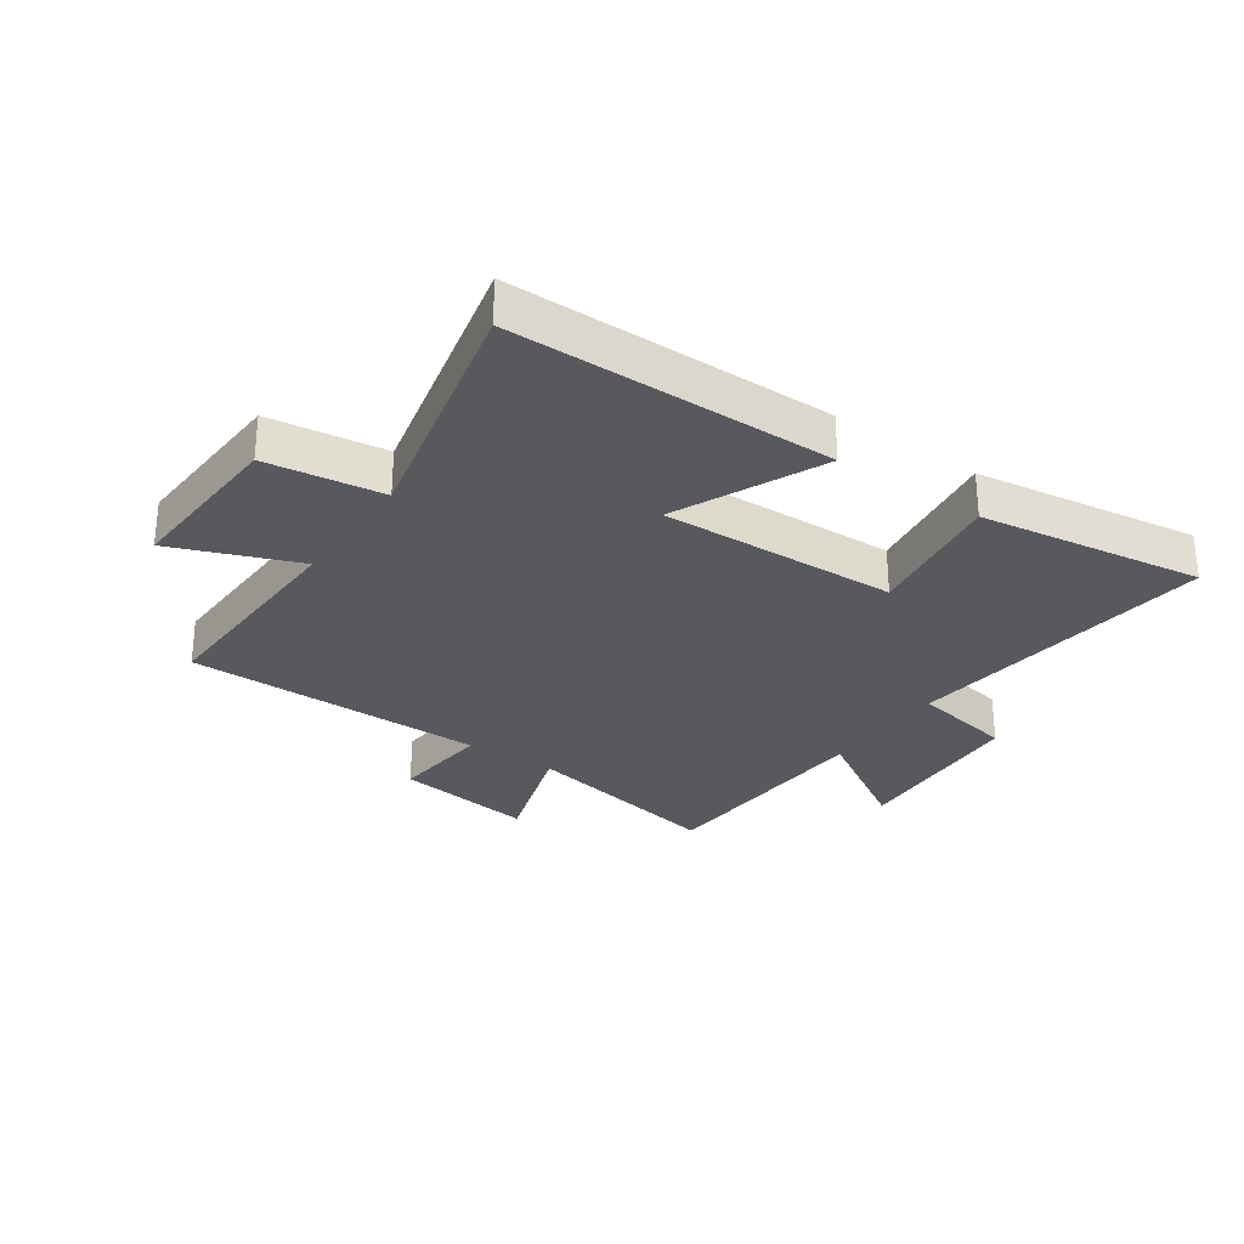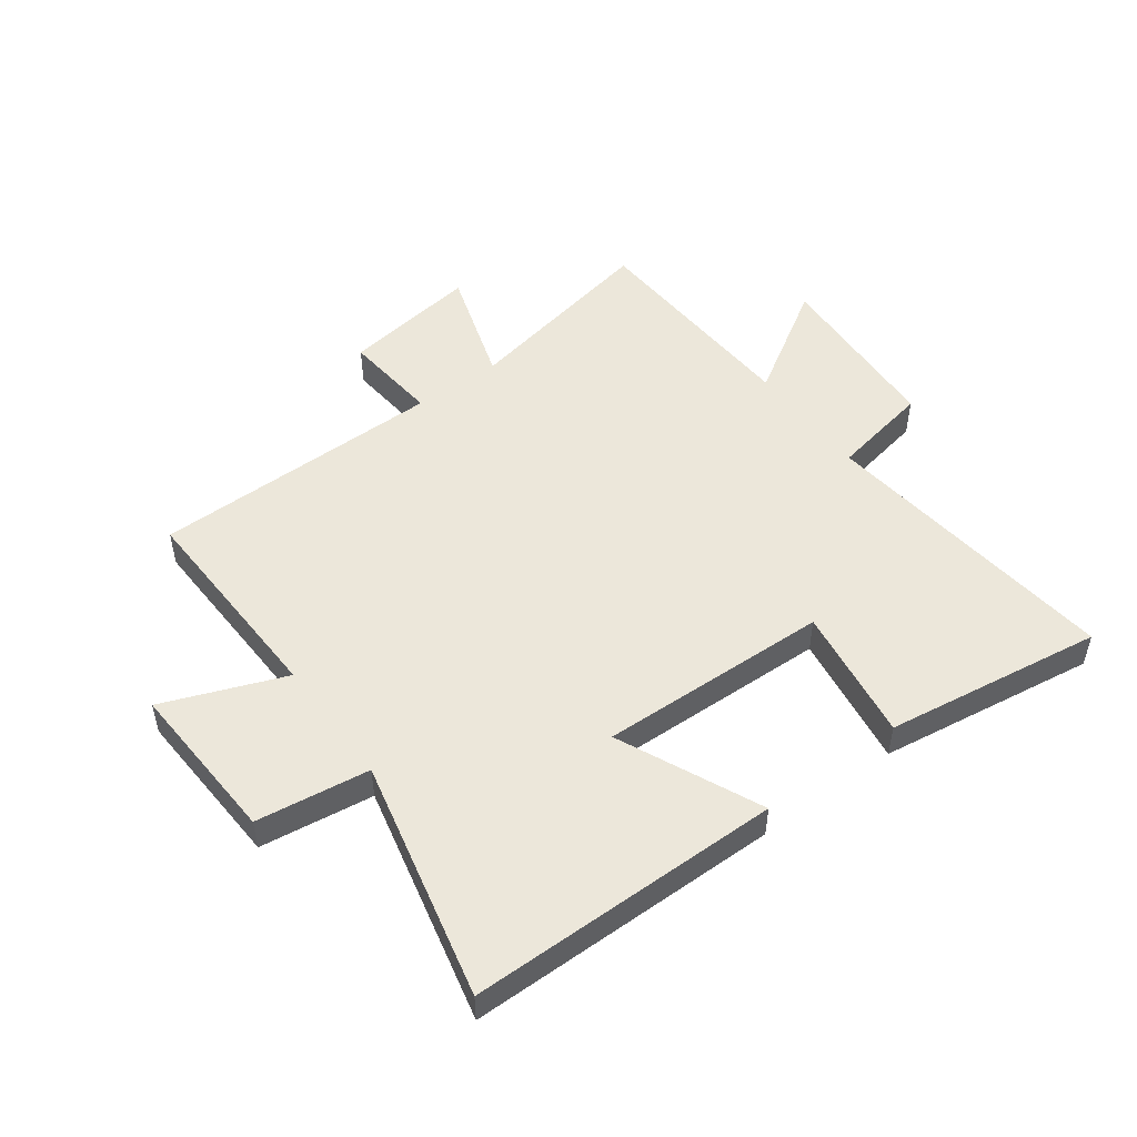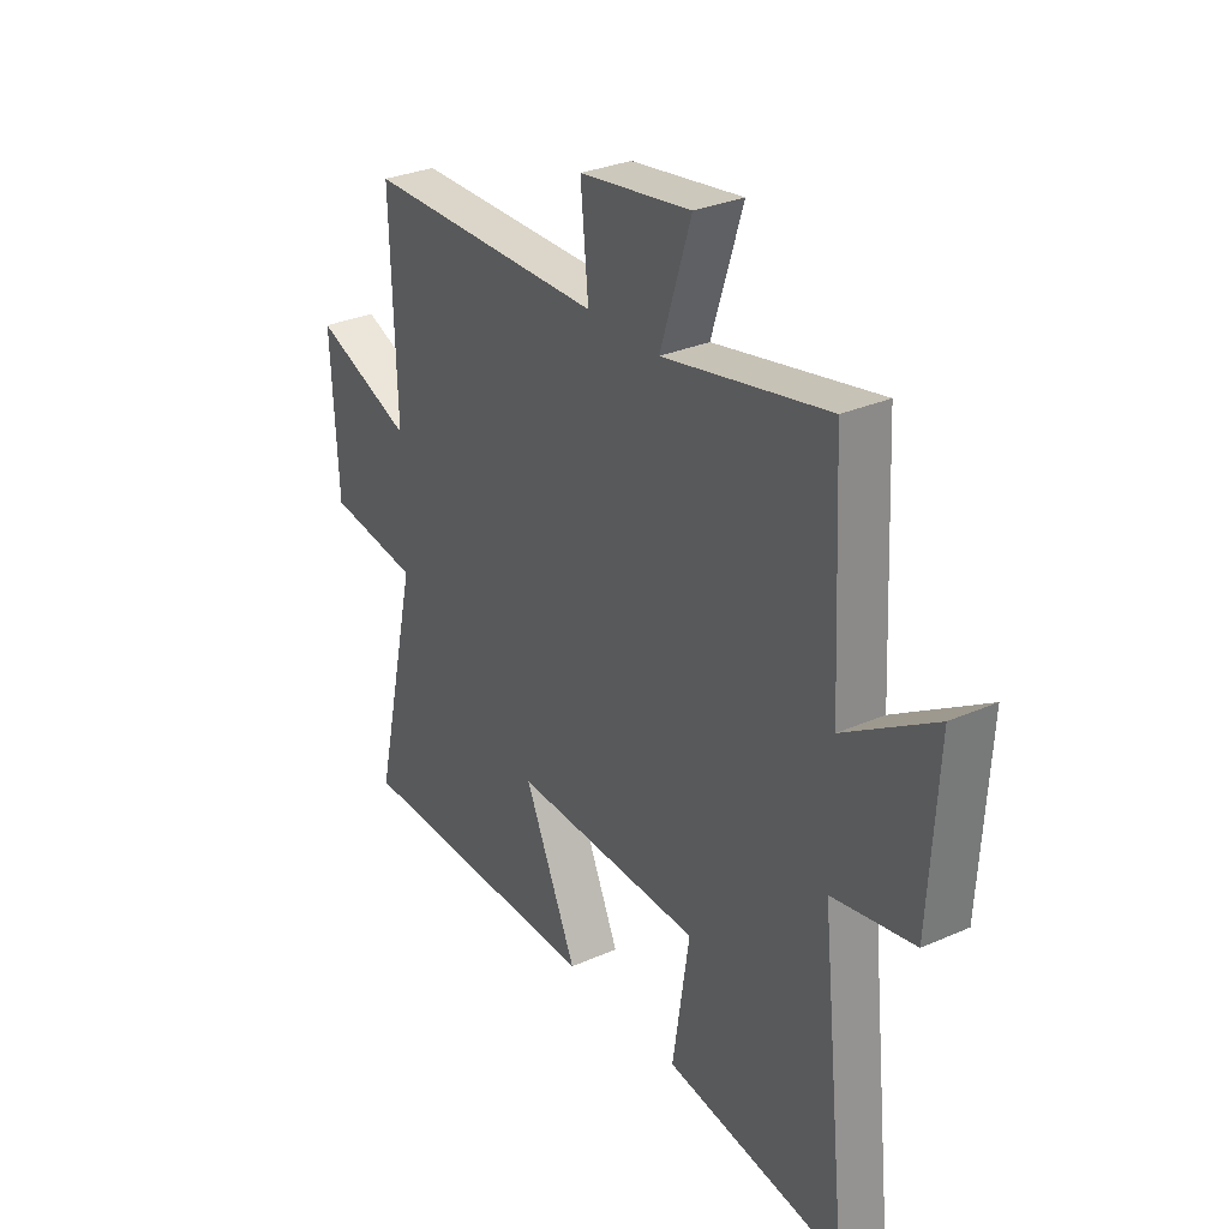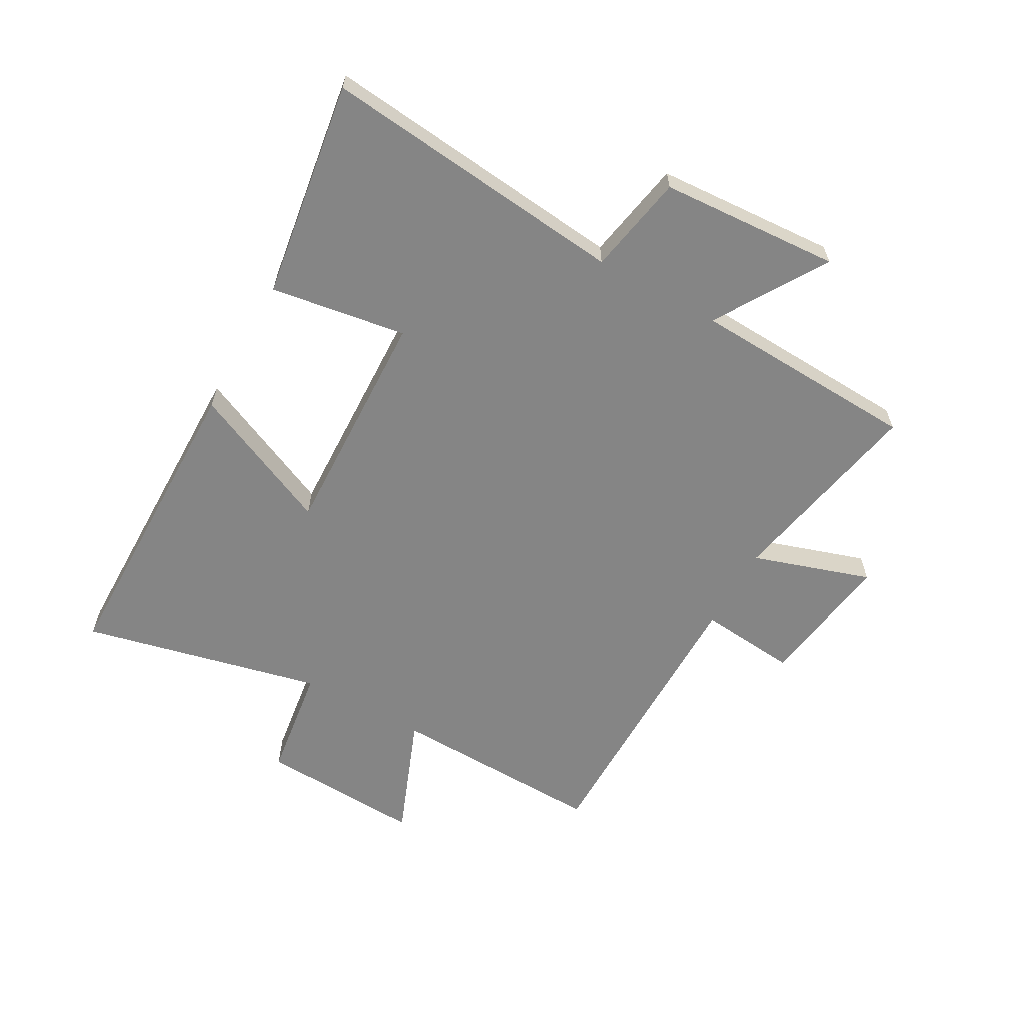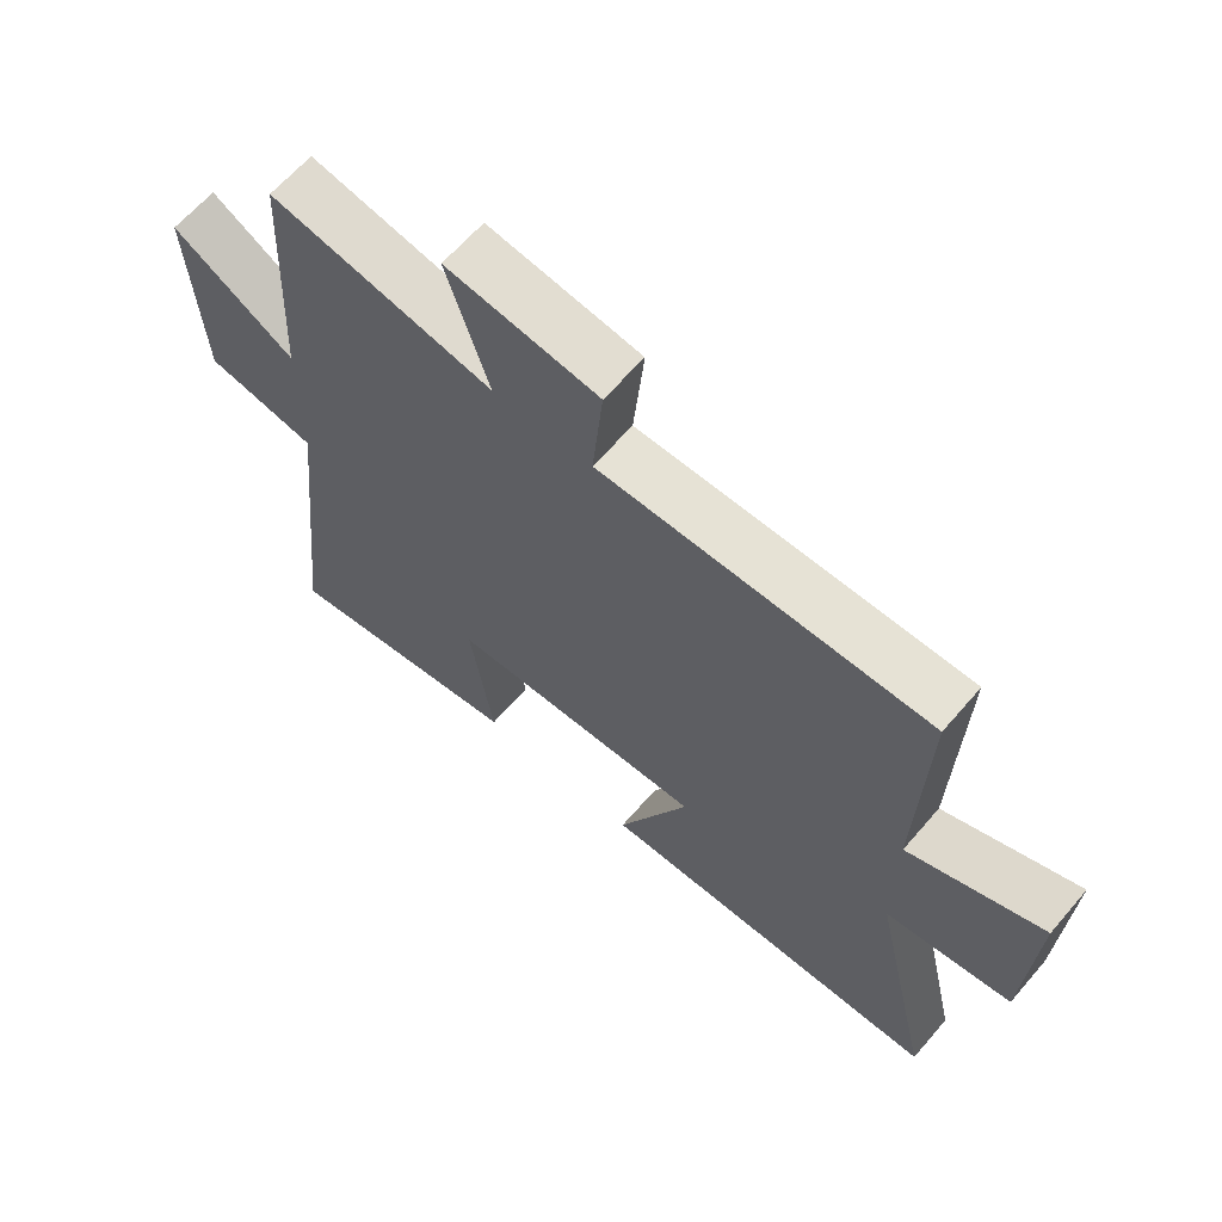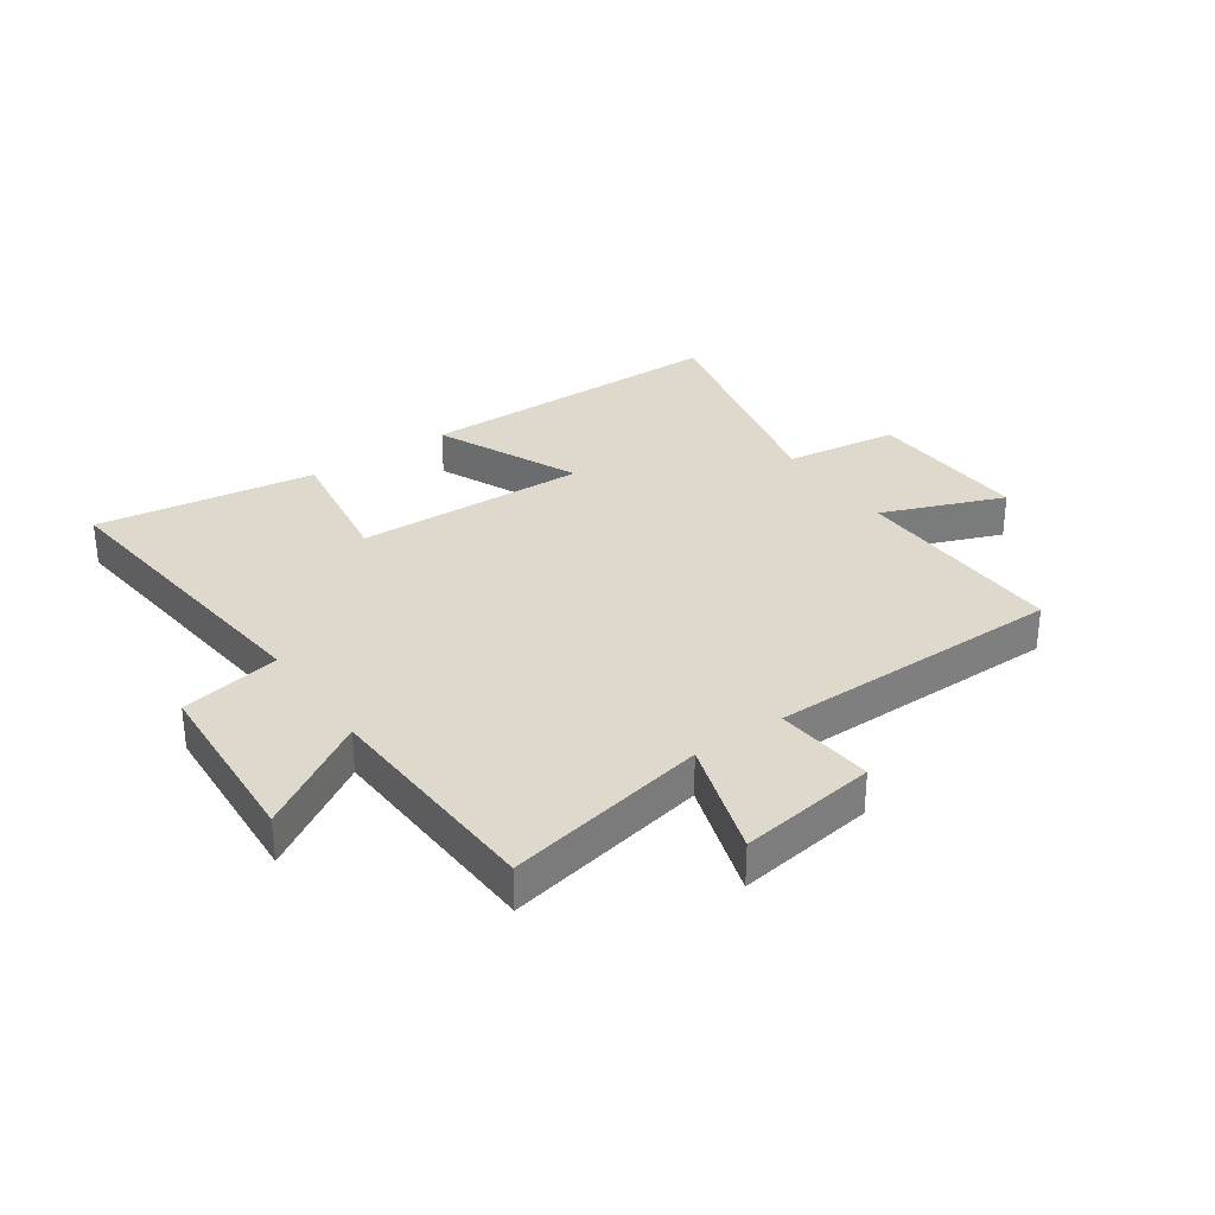
<metadata>
{"format":"obj","ext":"obj","renderer":"f3d","projection":"perspective","resolution":1024,"background":"white","views":[{"elev":-29.0,"azim":145.3,"up":"+Y"},{"elev":50.4,"azim":143.6,"up":"+Y"},{"elev":30.4,"azim":-122.5,"up":"+Z"},{"elev":-61.7,"azim":-119.0,"up":"+Y"},{"elev":63.8,"azim":40.7,"up":"+Z"},{"elev":32.0,"azim":-34.7,"up":"+Y"}]}
</metadata>
<code>
v -0.481 0.07 0.569
v -0.14 0.07 0.5
v -0.204 0.07 0.7
v 0.028 0.07 0.666
v 0.012 0.07 0.5
v 0.511 0.07 0.496
v 0.5 0.07 0.131
v 0.706 0.07 0.211
v 0.692 0.07 -0.065
v 0.5 0.07 -0.091
v 0.593 0.07 -0.497
v 0.062 0.07 -0.5
v 0.171 0.07 -0.258
v -0.221 0.07 -0.27
v -0.186 0.07 -0.5
v -0.556 0.07 -0.554
v -0.5 0.07 -0.036
v -0.669 0.07 -0.004
v -0.687 0.07 0.3
v -0.5 0.07 0.184
v -0.481 0 0.569
v -0.14 0 0.5
v -0.204 0 0.7
v 0.028 0 0.666
v 0.012 0 0.5
v 0.511 0 0.496
v 0.5 0 0.131
v 0.706 0 0.211
v 0.692 0 -0.065
v 0.5 0 -0.091
v 0.593 0 -0.497
v 0.062 0 -0.5
v 0.171 0 -0.258
v -0.221 0 -0.27
v -0.186 0 -0.5
v -0.556 0 -0.554
v -0.5 0 -0.036
v -0.669 0 -0.004
v -0.687 0 0.3
v -0.5 0 0.184
f 17 18 19 20
f 17 20 1 2
f 14 15 16 17
f 13 14 17 2
f 10 11 12 13
f 10 13 2 3
f 7 8 9 10
f 5 6 7
f 5 7 10
f 3 4 5
f 3 5 10
f 40 39 38 37
f 22 21 40 37
f 37 36 35 34
f 22 37 34 33
f 33 32 31 30
f 23 22 33 30
f 30 29 28 27
f 27 26 25
f 30 27 25
f 25 24 23
f 30 25 23
f 1 21 22 2
f 2 22 23 3
f 3 23 24 4
f 4 24 25 5
f 5 25 26 6
f 6 26 27 7
f 7 27 28 8
f 8 28 29 9
f 9 29 30 10
f 10 30 31 11
f 11 31 32 12
f 12 32 33 13
f 13 33 34 14
f 14 34 35 15
f 15 35 36 16
f 16 36 37 17
f 17 37 38 18
f 18 38 39 19
f 19 39 40 20
f 20 40 21 1

</code>
